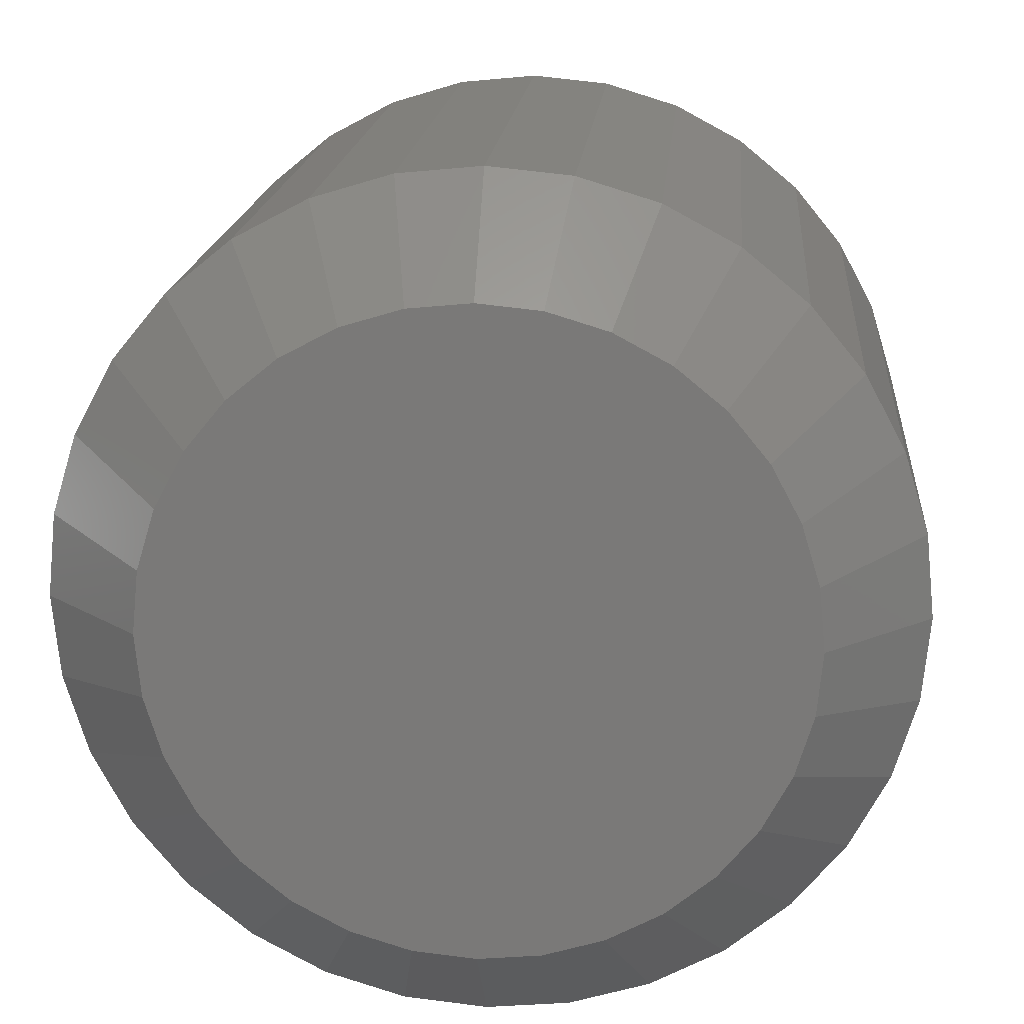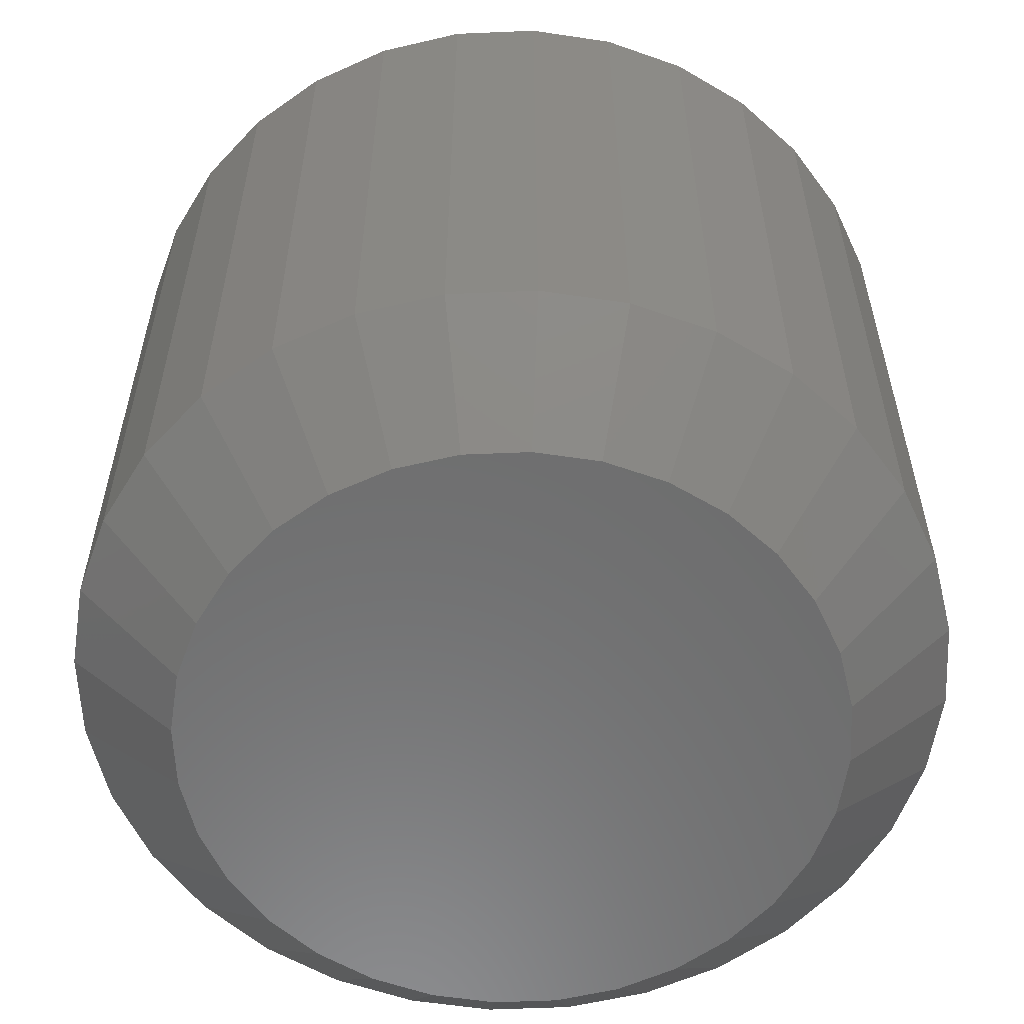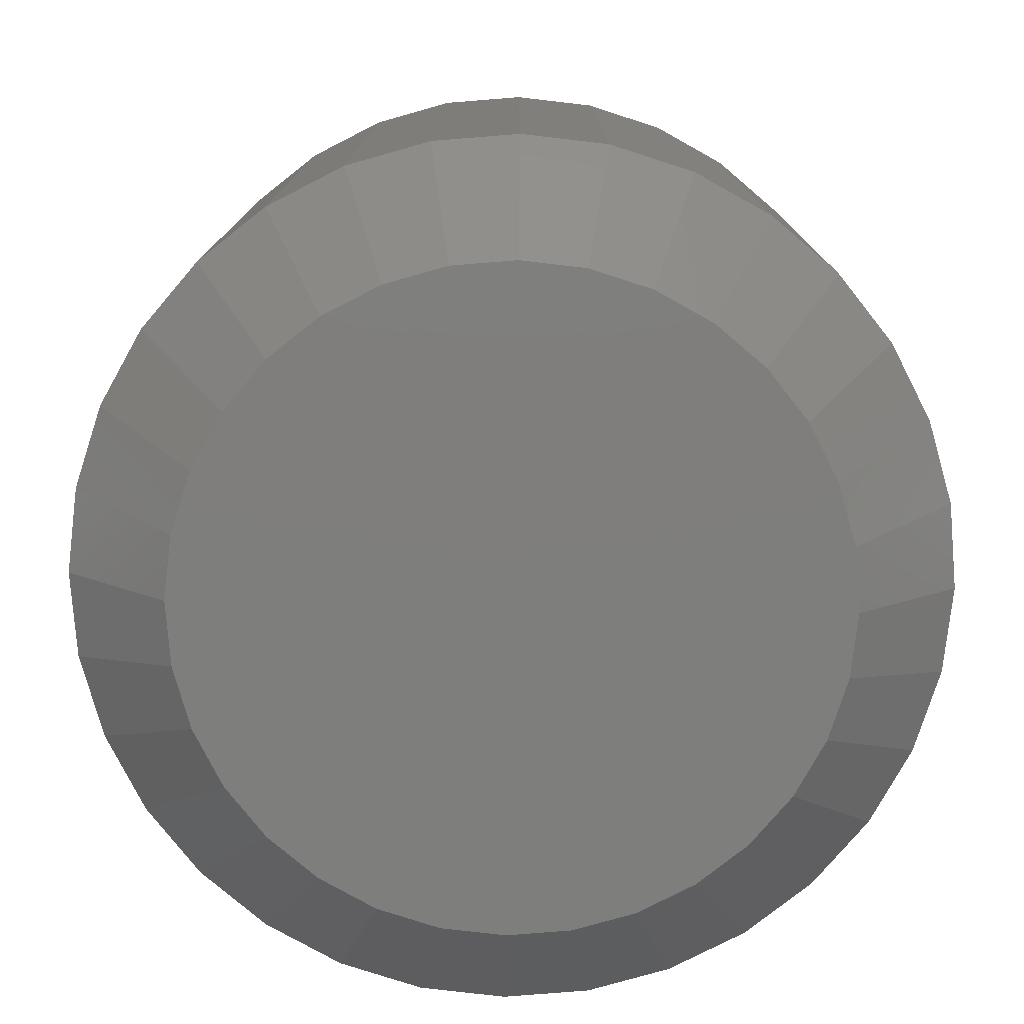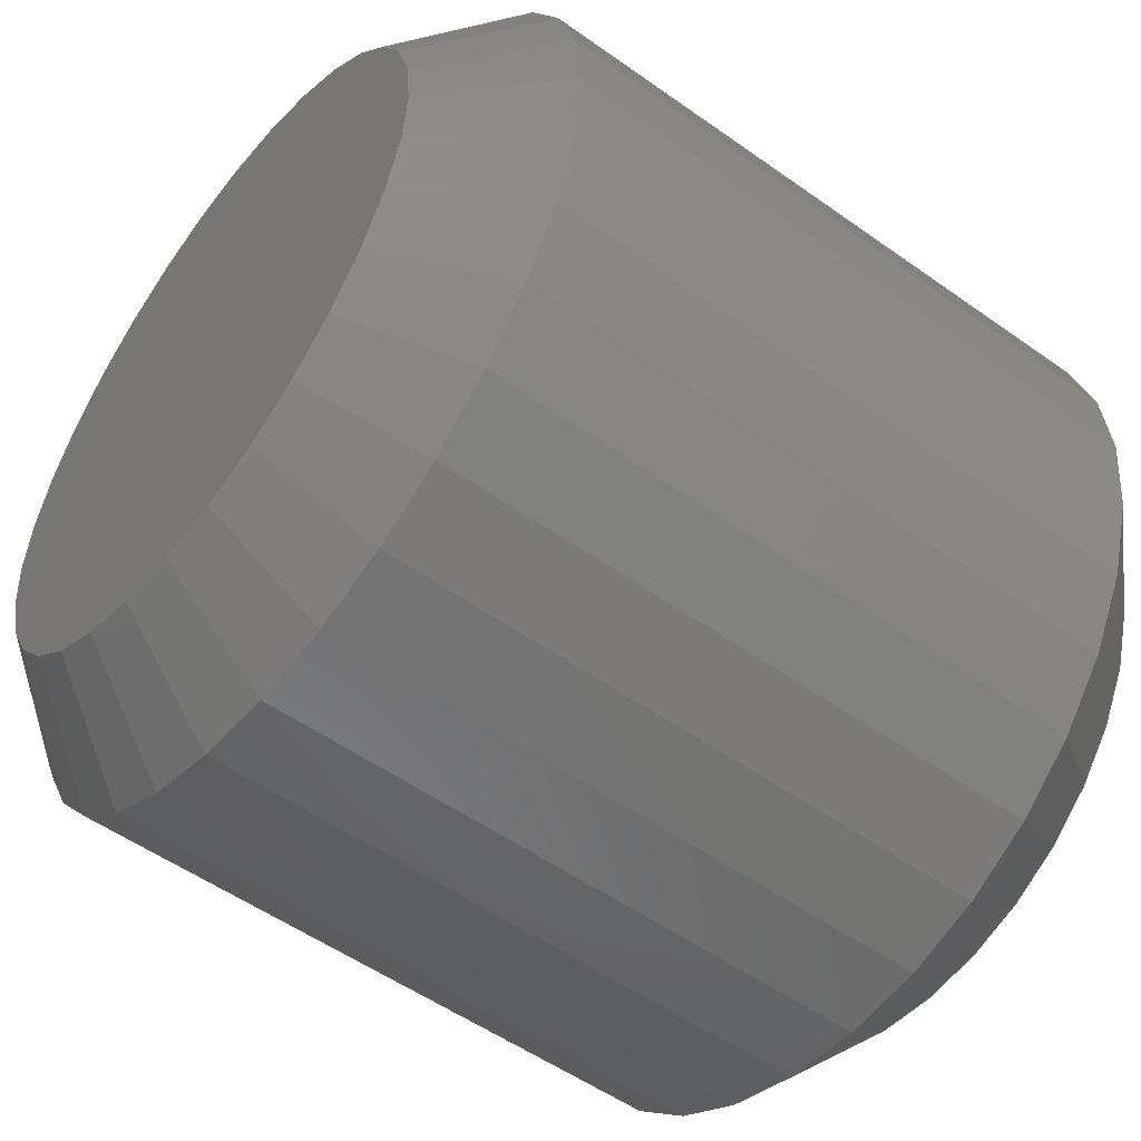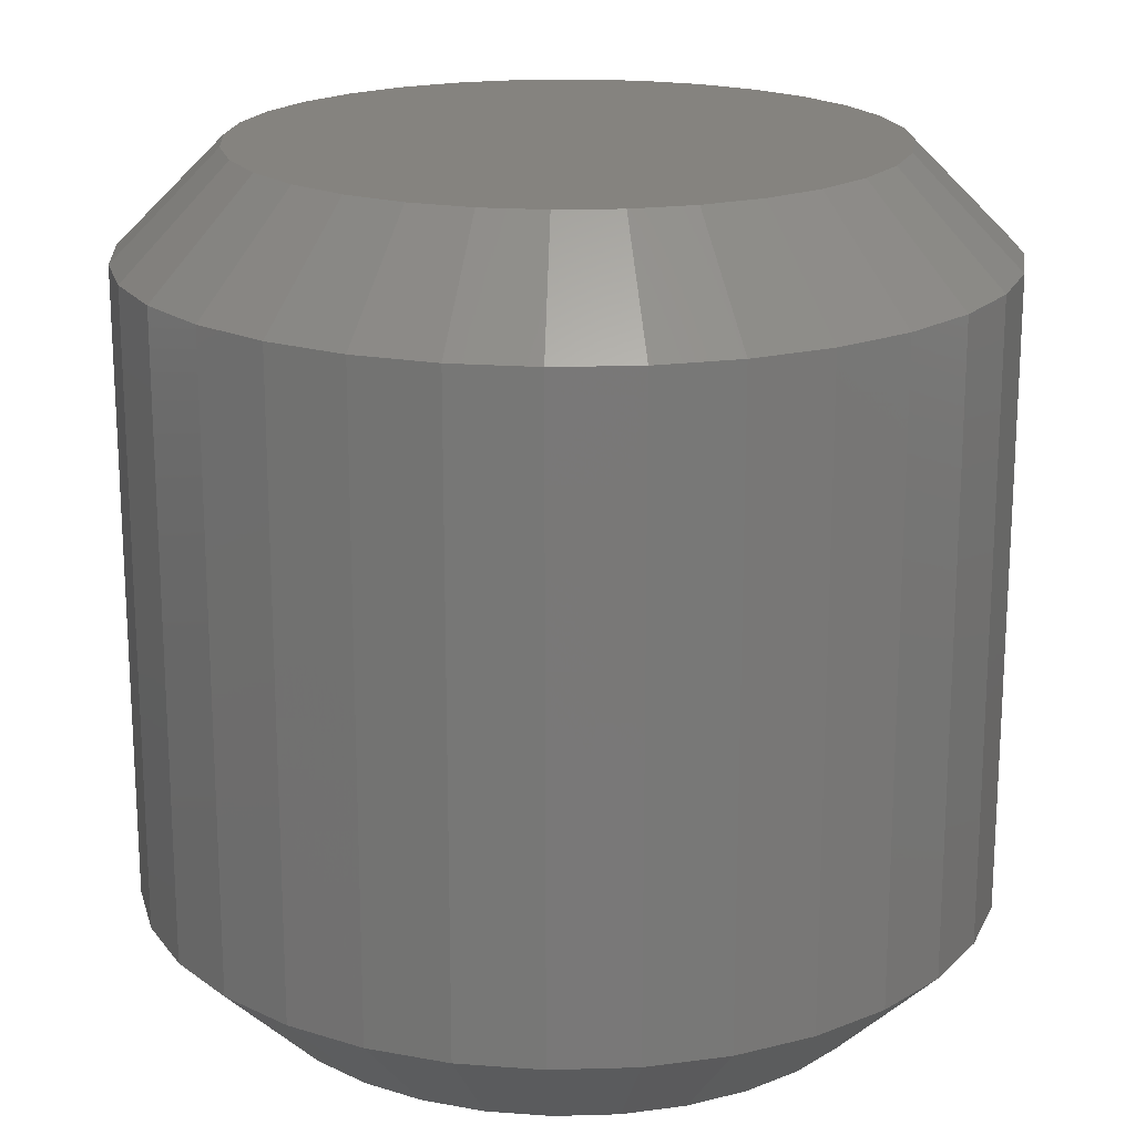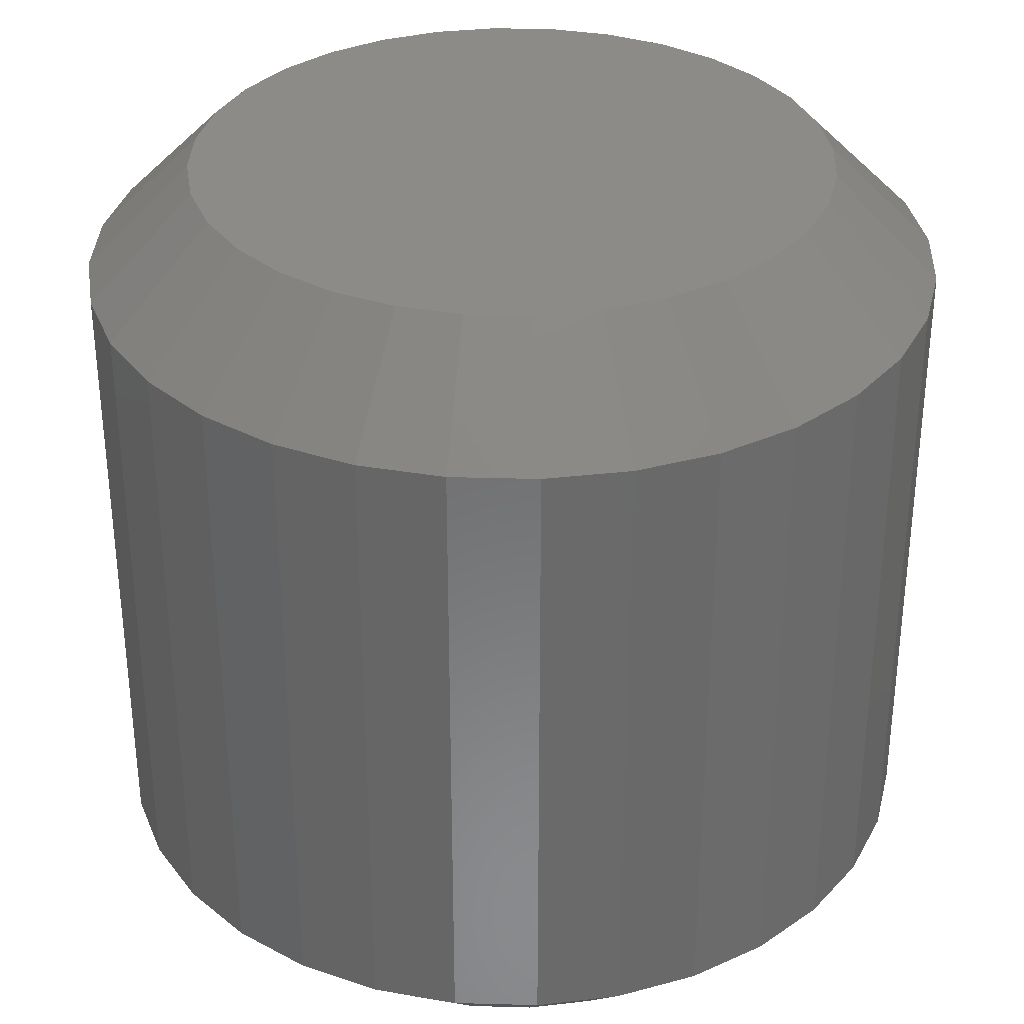
<metadata>
{"format":"stl","ext":"stl","renderer":"f3d","projection":"perspective","resolution":1024,"background":"white","views":[{"elev":16.8,"azim":-175.4,"up":"+Y"},{"elev":-58.5,"azim":98.1,"up":"+Z"},{"elev":-78.0,"azim":-147.3,"up":"+Z"},{"elev":-52.7,"azim":-127.5,"up":"+Y"},{"elev":19.0,"azim":-20.0,"up":"+Z"},{"elev":33.5,"azim":30.3,"up":"+Z"}]}
</metadata>
<code>
# stl→obj: 128 verts, 252 faces
v 0.6711 0.0006579 0.007812
v 0.6711 0.0006579 0.05469
v 0.6704 -0.005503 0.007812
v 0.6704 -0.005503 0.05469
v 0.6686 -0.01143 0.007812
v 0.6686 -0.01143 0.05469
v 0.6657 -0.01689 0.007812
v 0.6657 -0.01689 0.05469
v 0.6618 -0.02167 0.007812
v 0.6618 -0.02167 0.05469
v 0.657 -0.0256 0.007812
v 0.657 -0.0256 0.05469
v 0.6516 -0.02852 0.007812
v 0.6516 -0.02852 0.05469
v 0.6456 -0.03031 0.007812
v 0.6456 -0.03031 0.05469
v 0.6395 -0.03092 0.007812
v 0.6395 -0.03092 0.05469
v 0.6333 -0.03031 0.007812
v 0.6333 -0.03031 0.05469
v 0.6274 -0.02852 0.007812
v 0.6274 -0.02852 0.05469
v 0.6219 -0.0256 0.007812
v 0.6219 -0.0256 0.05469
v 0.6171 -0.02167 0.007812
v 0.6171 -0.02167 0.05469
v 0.6132 -0.01689 0.007812
v 0.6132 -0.01689 0.05469
v 0.6103 -0.01143 0.007812
v 0.6103 -0.01143 0.05469
v 0.6085 -0.005503 0.007812
v 0.6085 -0.005503 0.05469
v 0.6079 0.0006579 0.007812
v 0.6079 0.0006579 0.05469
v 0.6085 0.006819 0.007812
v 0.6085 0.006819 0.05469
v 0.6103 0.01274 0.007812
v 0.6103 0.01274 0.05469
v 0.6132 0.0182 0.007812
v 0.6132 0.0182 0.05469
v 0.6171 0.02299 0.007812
v 0.6171 0.02299 0.05469
v 0.6219 0.02691 0.007812
v 0.6219 0.02691 0.05469
v 0.6274 0.02983 0.007812
v 0.6274 0.02983 0.05469
v 0.6333 0.03163 0.007812
v 0.6333 0.03163 0.05469
v 0.6395 0.03224 0.007812
v 0.6395 0.03224 0.05469
v 0.6456 0.03163 0.007812
v 0.6456 0.03163 0.05469
v 0.6516 0.02983 0.007812
v 0.6516 0.02983 0.05469
v 0.657 0.02691 0.007812
v 0.657 0.02691 0.05469
v 0.6618 0.02299 0.007812
v 0.6618 0.02299 0.05469
v 0.6657 0.0182 0.007812
v 0.6657 0.0182 0.05469
v 0.6686 0.01274 0.007812
v 0.6686 0.01274 0.05469
v 0.6704 0.006819 0.007812
v 0.6704 0.006819 0.05469
v 0.6395 0.02442 0.0625
v 0.6348 0.02397 0.0625
v 0.6304 0.02262 0.0625
v 0.6441 0.02397 0.0625
v 0.6486 0.02262 0.0625
v 0.6263 0.02042 0.0625
v 0.6527 0.02042 0.0625
v 0.6227 0.01746 0.0625
v 0.6563 0.01746 0.0625
v 0.6197 0.01386 0.0625
v 0.6592 0.01386 0.0625
v 0.6175 0.009753 0.0625
v 0.6614 0.009753 0.0625
v 0.6162 0.005294 0.0625
v 0.6628 0.005294 0.0625
v 0.6628 -0.003979 0.0625
v 0.6175 -0.008437 0.0625
v 0.6614 -0.008437 0.0625
v 0.6197 -0.01255 0.0625
v 0.6592 -0.01255 0.0625
v 0.6227 -0.01615 0.0625
v 0.6563 -0.01615 0.0625
v 0.6263 -0.0191 0.0625
v 0.6527 -0.0191 0.0625
v 0.6304 -0.0213 0.0625
v 0.6486 -0.0213 0.0625
v 0.6348 -0.02265 0.0625
v 0.6395 -0.02311 0.0625
v 0.6441 -0.02265 0.0625
v 0.6632 0.0006579 0.0625
v 0.6157 0.0006579 0.0625
v 0.6162 -0.003979 0.0625
v 0.6304 0.02262 0
v 0.6348 0.02397 0
v 0.6395 0.02442 0
v 0.6441 0.02397 0
v 0.6486 0.02262 0
v 0.6263 0.02042 0
v 0.6527 0.02042 0
v 0.6227 0.01746 0
v 0.6563 0.01746 0
v 0.6197 0.01386 0
v 0.6592 0.01386 0
v 0.6175 0.009753 0
v 0.6614 0.009753 0
v 0.6162 0.005294 0
v 0.6628 0.005294 0
v 0.6614 -0.008437 0
v 0.6175 -0.008437 0
v 0.6628 -0.003979 0
v 0.6197 -0.01255 0
v 0.6592 -0.01255 0
v 0.6227 -0.01615 0
v 0.6563 -0.01615 0
v 0.6263 -0.0191 0
v 0.6527 -0.0191 0
v 0.6304 -0.0213 0
v 0.6486 -0.0213 0
v 0.6348 -0.02265 0
v 0.6395 -0.02311 0
v 0.6441 -0.02265 0
v 0.6162 -0.003979 0
v 0.6157 0.0006579 0
v 0.6632 0.0006579 0
f 1 2 3
f 3 2 4
f 3 4 5
f 5 4 6
f 5 6 7
f 7 6 8
f 7 8 9
f 9 8 10
f 9 10 11
f 11 10 12
f 11 12 13
f 13 12 14
f 13 14 15
f 15 14 16
f 15 16 17
f 17 16 18
f 17 18 19
f 19 18 20
f 19 20 21
f 21 20 22
f 21 22 23
f 23 22 24
f 23 24 25
f 25 24 26
f 25 26 27
f 27 26 28
f 27 28 29
f 29 28 30
f 29 30 31
f 31 30 32
f 31 32 33
f 33 32 34
f 33 34 35
f 35 34 36
f 35 36 37
f 37 36 38
f 37 38 39
f 39 38 40
f 39 40 41
f 41 40 42
f 41 42 43
f 43 42 44
f 43 44 45
f 45 44 46
f 45 46 47
f 47 46 48
f 47 48 49
f 49 48 50
f 49 50 51
f 51 50 52
f 51 52 53
f 53 52 54
f 53 54 55
f 55 54 56
f 55 56 57
f 57 56 58
f 57 58 59
f 59 58 60
f 59 60 61
f 61 60 62
f 61 62 63
f 63 62 64
f 63 64 1
f 1 64 2
f 65 66 67
f 68 65 67
f 68 67 69
f 69 67 70
f 69 70 71
f 71 70 72
f 71 72 73
f 73 72 74
f 73 74 75
f 75 74 76
f 75 76 77
f 77 76 78
f 77 78 79
f 80 81 82
f 82 81 83
f 82 83 84
f 84 83 85
f 84 85 86
f 86 85 87
f 86 87 88
f 88 87 89
f 88 89 90
f 90 89 91
f 90 91 92
f 90 92 93
f 79 78 94
f 94 78 95
f 94 95 80
f 80 95 96
f 80 96 81
f 94 80 2
f 80 4 2
f 34 32 95
f 32 96 95
f 32 30 81
f 96 32 81
f 28 26 83
f 83 30 28
f 81 30 83
f 24 22 89
f 87 24 89
f 87 85 24
f 20 18 91
f 91 22 20
f 89 22 91
f 16 14 90
f 93 16 90
f 93 92 16
f 12 10 88
f 88 14 12
f 90 14 88
f 8 6 82
f 84 8 82
f 84 86 8
f 80 6 4
f 82 6 80
f 85 83 26
f 26 24 85
f 92 91 18
f 18 16 92
f 86 88 10
f 10 8 86
f 95 78 34
f 78 36 34
f 2 64 94
f 64 79 94
f 64 62 77
f 79 64 77
f 60 58 75
f 75 62 60
f 77 62 75
f 56 54 69
f 71 56 69
f 71 73 56
f 52 50 68
f 68 54 52
f 69 54 68
f 48 46 67
f 66 48 67
f 66 65 48
f 44 42 70
f 70 46 44
f 67 46 70
f 40 38 76
f 74 40 76
f 74 72 40
f 78 38 36
f 76 38 78
f 73 75 58
f 58 56 73
f 65 68 50
f 50 48 65
f 72 70 42
f 42 40 72
f 97 98 99
f 97 99 100
f 101 97 100
f 102 97 101
f 103 102 101
f 104 102 103
f 105 104 103
f 106 104 105
f 107 106 105
f 108 106 107
f 109 108 107
f 110 108 109
f 111 110 109
f 112 113 114
f 115 113 112
f 116 115 112
f 117 115 116
f 118 117 116
f 119 117 118
f 120 119 118
f 121 119 120
f 122 121 120
f 123 121 122
f 124 123 122
f 125 124 122
f 113 126 114
f 114 126 127
f 114 127 128
f 128 127 110
f 128 110 111
f 127 31 33
f 127 126 31
f 1 114 128
f 1 3 114
f 113 29 31
f 113 31 126
f 115 25 27
f 27 29 115
f 115 29 113
f 121 21 23
f 121 23 119
f 23 117 119
f 123 17 19
f 19 21 123
f 123 21 121
f 122 13 15
f 122 15 125
f 15 124 125
f 120 9 11
f 11 13 120
f 120 13 122
f 112 5 7
f 112 7 116
f 7 118 116
f 3 5 114
f 114 5 112
f 25 115 117
f 117 23 25
f 17 123 124
f 124 15 17
f 9 120 118
f 118 7 9
f 128 63 1
f 128 111 63
f 33 110 127
f 33 35 110
f 109 61 63
f 109 63 111
f 107 57 59
f 59 61 107
f 107 61 109
f 101 53 55
f 101 55 103
f 55 105 103
f 100 49 51
f 51 53 100
f 100 53 101
f 97 45 47
f 97 47 98
f 47 99 98
f 102 41 43
f 43 45 102
f 102 45 97
f 108 37 39
f 108 39 106
f 39 104 106
f 35 37 110
f 110 37 108
f 57 107 105
f 105 55 57
f 49 100 99
f 99 47 49
f 41 102 104
f 104 39 41

</code>
